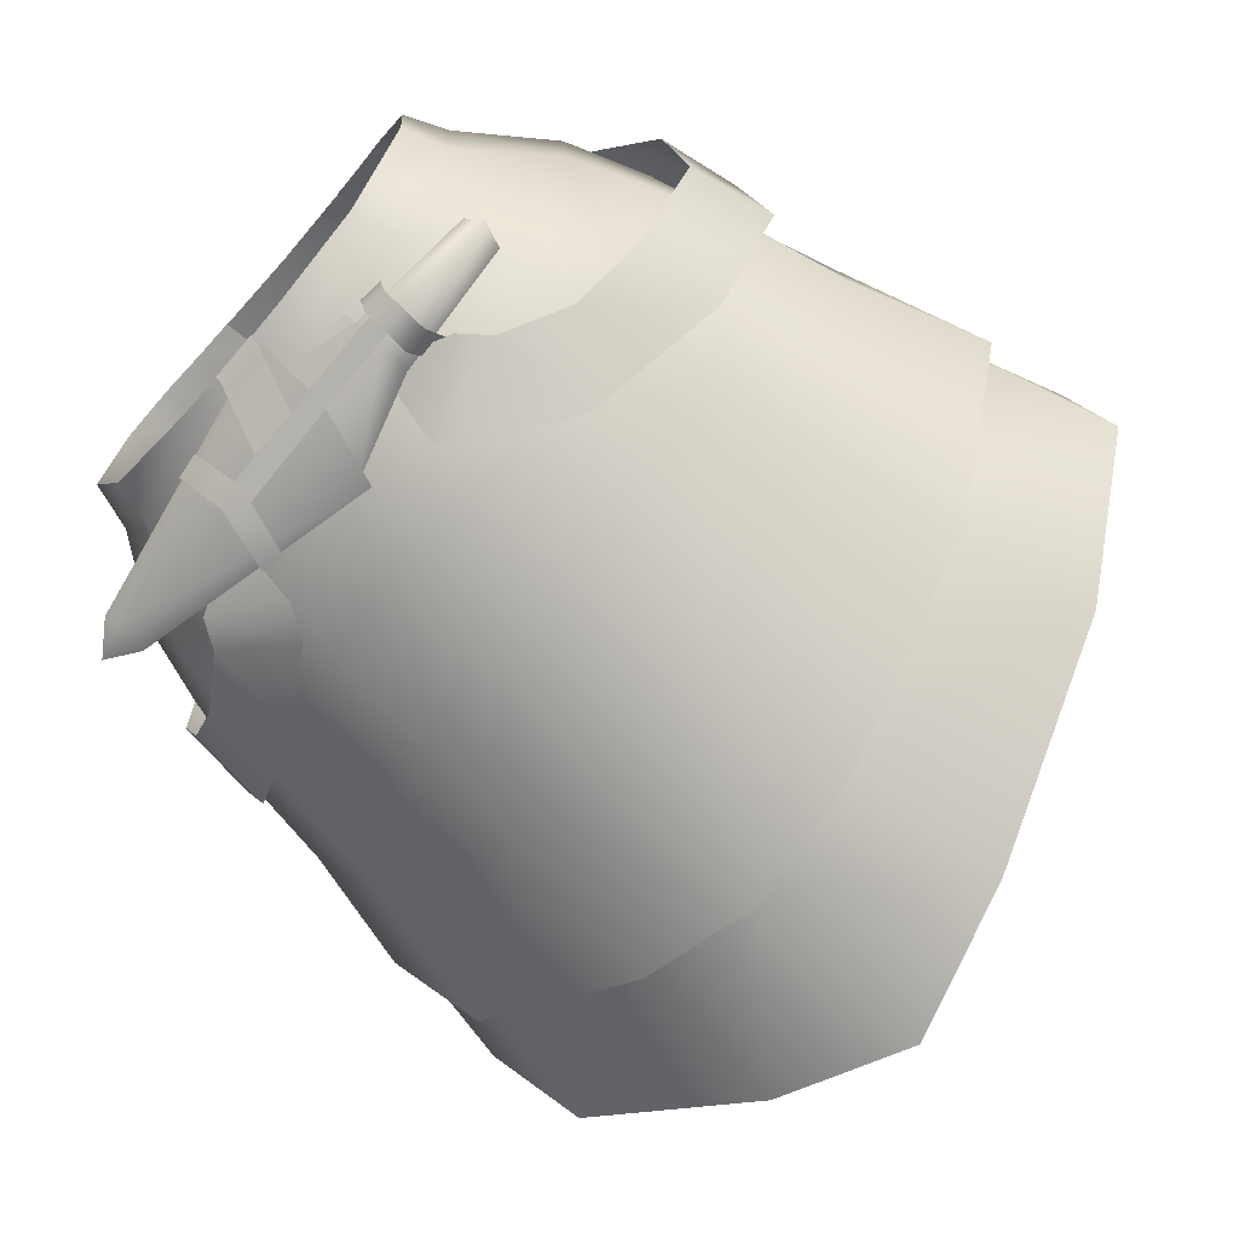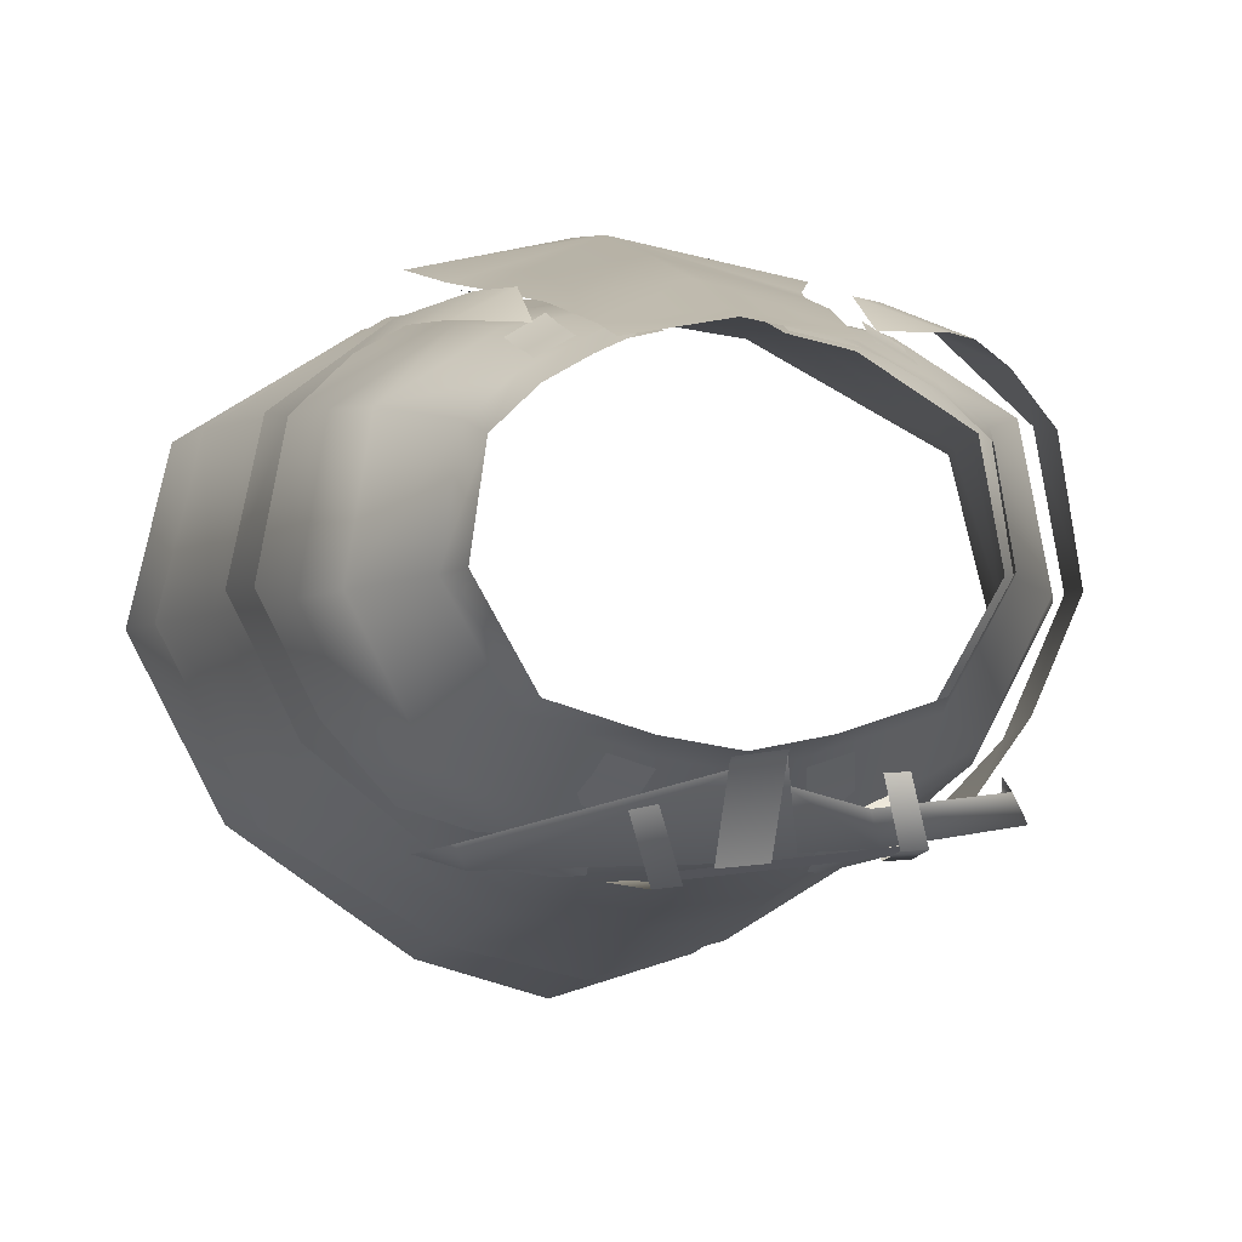
<metadata>
{"format":"obj","ext":"obj","renderer":"f3d","projection":"perspective","resolution":1024,"background":"white","views":[{"elev":-65.3,"azim":-130.7,"up":"+Z"},{"elev":-0.9,"azim":167.1,"up":"+Z"}]}
</metadata>
<code>
g mesh00
v 25.06 -26.27 9.971
v 14.22 -40.39 18.5
v 27.34 -36.12 10.14
v 21.97 -12.53 9.597
v 21.95 -5.593 -1.543
v 20.06 -6.563 9.321
v 13.47 -22.36 16.22
v 1.975 -23.63 18.29
v 0.3959 -30.83 19.26
v -9.351 -1.203 12.68
v -12.64 -0.6821 11.04
v -12.28 -7.353 14.24
v 13.47 -22.36 16.22
v 13.35 -29.12 17.18
v -1.633 -44.28 21.28
v 17.27 -5.584 -10.84
v 21.95 -5.593 -1.543
v 24.05 -11.05 -1.962
v -7.964 -20.01 -19.95
v 0 -29.5 -22.48
v -8.424 -28.12 -21.8
v 0 -40.31 -26.99
v 0 -53.19 -30.89
v -10.58 -50.6 -27.46
v 0 -40.31 -26.99
v -9.575 -39.38 -24.43
v -8.424 -28.12 -21.8
v -17.33 0.1869 -0.7768
v -12.86 0.271 -8.721
v -17.27 -5.584 -10.84
v -6.835 -5.817 -16.51
v -20.17 -19.39 -13.51
v -26.57 -18.65 -2.418
v -24.05 -11.05 -1.962
v 21.95 -5.593 -1.543
v 21.97 -12.53 9.597
v 24.05 -11.05 -1.962
v 23.7 -19.98 9.868
v 26.57 -18.65 -2.418
v 27.83 -24.9 -2.69
v 30.77 -34.21 -3.083
v 4.282 -15.52 17.22
v 13.7 -14.32 15.3
v 4.457 -7.957 15.86
v 12.28 -7.353 14.24
v 3.815 -1.284 13.81
v -4.319 0.02056 -10.82
v 0 0.03924 -11.16
v -6.532 -5.817 -15.81
v 0 -5.817 -15.14
v -7.345 -11.86 -17.93
v 0 -11.86 -17.17
v -7.964 -20.01 -19.95
v 0 -21.41 -20.02
v 0 -29.5 -22.48
v -25.06 -26.27 9.971
v -13.47 -22.36 16.22
v -23.7 -19.98 9.518
v -13.7 -14.32 15.3
v -21.97 -12.53 9.597
v -12.28 -7.353 14.24
v -20.06 -6.563 9.321
v -12.64 -0.6821 11.04
v -15.93 -0.1588 8.213
v -15.93 -0.1588 8.213
v -21.95 -5.593 -1.543
v -20.06 -6.563 9.321
v -24.05 -11.05 -1.962
v -21.97 -12.53 9.597
v -26.57 -18.65 -2.418
v -23.7 -19.98 9.518
v -27.83 -24.9 -2.69
v -25.06 -26.27 9.971
v -30.77 -34.21 -3.083
v 0 -21.41 -20.02
v 8.424 -28.12 -21.8
v 0 -29.5 -22.48
v 9.575 -39.38 -24.43
v 0 -40.31 -26.99
v 10.58 -50.6 -27.46
v 0 -53.19 -30.89
v 0 0.03924 -11.16
v 4.319 0.02056 -10.82
v 0 -5.817 -15.14
v 6.532 -5.817 -15.81
v 0 -11.86 -17.17
v 7.345 -11.86 -17.93
v 0 -21.41 -20.02
v 7.964 -20.01 -19.95
v 8.424 -28.12 -21.8
v -21.95 -5.593 -1.543
v -18.81 -11.5 -12.17
v -6.835 -5.817 -16.51
v -7.686 -11.86 -18.73
v 0 -5.817 -16.51
v 0 -11.86 -18.73
v 6.835 -5.817 -16.51
v 7.686 -11.86 -18.73
v 17.27 -5.584 -10.84
v 18.81 -11.5 -12.17
v 24.05 -11.05 -1.962
v 26.57 -18.65 -2.418
v 26.57 -18.65 -2.418
v 20.17 -19.39 -13.51
v 18.81 -11.5 -12.17
v 8.333 -20.01 -20.85
v 7.686 -11.86 -18.73
v 0 -21.41 -21.85
v 0 -11.86 -18.73
v -8.333 -20.01 -20.85
v -7.686 -11.86 -18.73
v -20.17 -19.39 -13.51
v -18.81 -11.5 -12.17
v -24.05 -11.05 -1.962
v -21.95 -5.593 -1.543
v 27.83 -24.9 -2.69
v 30.77 -34.21 -3.083
v 20.94 -25.57 -14.84
v 23.53 -36.69 -17.02
v 8.815 -28.12 -22.78
v 10.02 -39.38 -25.53
v 0 -29.5 -23.91
v 0 -40.31 -28.2
v -8.815 -28.12 -22.78
v -10.02 -39.38 -25.53
v -20.94 -25.57 -14.84
v -23.53 -36.69 -17.02
v -27.83 -24.9 -2.69
v -30.77 -34.21 -3.083
v -27.83 -24.9 -2.69
v -26.57 -18.65 -2.418
v -20.94 -25.57 -14.84
v -20.17 -19.39 -13.51
v -8.815 -28.12 -22.78
v -8.333 -20.01 -20.85
v 0 -29.5 -23.91
v 0 -21.41 -21.85
v 8.815 -28.12 -22.78
v 8.333 -20.01 -20.85
v 20.94 -25.57 -14.84
v 20.17 -19.39 -13.51
v 27.83 -24.9 -2.69
v 26.57 -18.65 -2.418
v -4.519 0.2411 -11.29
v -0.01759 0.2074 -12.03
v 0 -5.817 -16.51
v 4.519 0.2411 -11.29
v 6.835 -5.817 -16.51
v 12.83 0.271 -8.721
v 17.27 -5.584 -10.84
v 17.33 0.1869 -0.7768
v 21.95 -5.593 -1.543
v 15.75 -0.3289 8.126
v 20.06 -6.563 9.321
v 12.53 -0.7661 10.99
v 12.28 -7.353 14.24
v 9.315 -1.203 12.68
v 3.815 -1.284 13.81
f 1 2 3
f 4 5 6
f 7 8 9
f 10 11 12
f 13 9 14
f 14 9 15
f 14 15 2
f 16 17 18
f 19 20 21
f 21 20 22
f 23 24 25
f 25 24 26
f 25 26 27
f 28 29 30
f 30 29 31
f 32 33 34
f 35 36 37
f 37 36 38
f 37 38 39
f 39 38 1
f 39 1 40
f 40 1 3
f 40 3 41
f 8 7 42
f 42 7 43
f 42 43 44
f 44 43 45
f 44 45 46
f 47 48 49
f 49 48 50
f 49 50 51
f 51 50 52
f 51 52 53
f 53 52 54
f 53 54 55
f 56 57 58
f 58 57 59
f 58 59 60
f 60 59 61
f 60 61 62
f 62 61 63
f 62 63 64
f 65 66 67
f 67 66 68
f 67 68 69
f 69 68 70
f 69 70 71
f 71 70 72
f 71 72 73
f 73 72 74
f 75 76 77
f 77 76 78
f 77 78 79
f 79 78 80
f 79 80 81
f 82 83 84
f 84 83 85
f 84 85 86
f 86 85 87
f 86 87 88
f 88 87 89
f 88 89 90
f 64 28 91
f 91 28 30
f 91 30 92
f 92 30 93
f 92 93 94
f 94 93 95
f 94 95 96
f 96 95 97
f 96 97 98
f 98 97 99
f 98 99 100
f 100 99 101
f 100 101 102
f 103 104 105
f 105 104 106
f 105 106 107
f 107 106 108
f 107 108 109
f 109 108 110
f 109 110 111
f 111 110 112
f 111 112 113
f 113 112 114
f 113 114 115
f 116 117 118
f 118 117 119
f 118 119 120
f 120 119 121
f 120 121 122
f 122 121 123
f 122 123 124
f 124 123 125
f 124 125 126
f 126 125 127
f 126 127 128
f 128 127 129
f 130 131 132
f 132 131 133
f 132 133 134
f 134 133 135
f 134 135 136
f 136 135 137
f 136 137 138
f 138 137 139
f 138 139 140
f 140 139 141
f 140 141 142
f 142 141 143
f 29 144 31
f 31 144 145
f 31 145 146
f 146 145 147
f 146 147 148
f 148 147 149
f 148 149 150
f 150 149 151
f 150 151 152
f 152 151 153
f 152 153 154
f 154 153 155
f 154 155 156
f 156 155 157
f 156 157 158
v 26.13 -36.12 9.734
v 14.56 -50.15 18.7
v 28.79 -44.94 9.819
v 13.92 -6.992 -15.82
v 8.463 -10.18 -18.82
v 12.45 -5.014 -15.89
v 6.919 -7.983 -18.6
v 7.254 -2.988 -14.31
v 10.67 -5.656 14.42
v 10.66 -10.6 17.14
v 15.52 -6.309 14.52
v 12.99 -12.74 17.07
v 17.85 -8.056 14.34
v 20.98 -5.593 -1.475
v 16.67 0.4111 -0.6316
v 15.23 -0.1588 7.849
v 16.51 -5.584 -10.39
v 12.28 0.03924 -8.423
v 16.67 0.4111 -0.6316
v 7.877 -0.8633 12.64
v 3.646 -1.284 13.65
v 11.74 -7.353 13.6
v 4.259 -7.957 15.1
v 13.09 -14.32 14.6
v 4.079 -15.52 16.38
v 12.88 -22.33 15.46
v 14.22 -40.39 18.5
v 25.06 -26.27 9.971
v 13.35 -29.12 17.18
v 23.7 -19.98 9.868
v 13.47 -22.36 16.22
v 21.97 -12.53 9.597
v 13.7 -14.32 15.3
v 20.06 -6.563 9.321
v 12.28 -7.353 14.24
v 1.851 -23.57 17.4
v 0.3783 -30.74 18.33
v 12.75 -29.06 16.39
v -1.561 -44.18 20.27
v 13.59 -40.32 17.67
v -5.707 -61.23 23.22
v 14.56 -50.15 18.7
v 7.964 -20.01 -19.95
v 20.01 -25.57 -14.21
v 8.424 -28.12 -21.8
v 22.49 -36.69 -16.3
v 9.575 -39.38 -24.43
v 24.87 -46.64 -17.23
v 10.58 -50.6 -27.46
v 4.319 0.02056 -10.82
v 12.28 0.03924 -8.423
v 6.532 -5.817 -15.81
v 16.51 -5.584 -10.39
v 7.345 -11.86 -17.93
v 17.98 -11.5 -11.66
v 19.28 -19.39 -12.94
v 14.56 -50.15 18.7
v 26.13 -36.12 9.734
v 13.59 -40.32 17.67
v 23.95 -26.27 9.549
v 12.75 -29.06 16.39
v 22.65 -19.98 9.431
v 12.88 -22.33 15.46
v 21 -12.53 9.171
v 13.09 -14.32 14.6
v 19.17 -6.563 8.908
v 11.74 -7.353 13.6
v 15.23 -0.1588 7.849
v 7.877 -0.8633 12.64
v 20.98 -5.593 -1.475
v 16.51 -5.584 -10.39
v 22.98 -11.05 -1.875
v 17.98 -11.5 -11.66
v 25.39 -18.65 -2.293
v 19.28 -19.39 -12.94
v 26.59 -24.9 -2.54
v 20.01 -25.57 -14.21
v 29.4 -34.21 -2.911
v 22.49 -36.69 -16.3
v 32.03 -44.41 -3.398
v 24.87 -46.64 -17.23
v 19.17 -6.563 8.908
v 20.98 -5.593 -1.475
v 21 -12.53 9.171
v 22.98 -11.05 -1.875
v 22.65 -19.98 9.431
v 25.39 -18.65 -2.293
v 23.95 -26.27 9.549
v 26.59 -24.9 -2.54
v 26.13 -36.12 9.734
v 29.4 -34.21 -2.911
v 28.79 -44.94 9.819
v 32.03 -44.41 -3.398
f 159 160 161
f 162 163 164
f 164 163 165
f 164 165 166
f 167 168 169
f 169 168 170
f 169 170 171
f 172 173 174
f 175 176 177
f 178 179 180
f 180 179 181
f 180 181 182
f 182 181 183
f 182 183 184
f 185 186 187
f 187 186 188
f 187 188 189
f 189 188 190
f 189 190 191
f 191 190 192
f 191 192 193
f 183 194 184
f 184 194 195
f 184 195 196
f 196 195 197
f 196 197 198
f 198 197 199
f 198 199 200
f 201 202 203
f 203 202 204
f 203 204 205
f 205 204 206
f 205 206 207
f 208 209 210
f 210 209 211
f 210 211 212
f 212 211 213
f 212 213 201
f 201 213 214
f 201 214 202
f 215 216 217
f 217 216 218
f 217 218 219
f 219 218 220
f 219 220 221
f 221 220 222
f 221 222 223
f 223 222 224
f 223 224 225
f 225 224 226
f 225 226 227
f 177 228 229
f 229 228 230
f 229 230 231
f 231 230 232
f 231 232 233
f 233 232 234
f 233 234 235
f 235 234 236
f 235 236 237
f 237 236 238
f 237 238 239
f 174 240 241
f 241 240 242
f 241 242 243
f 243 242 244
f 243 244 245
f 245 244 246
f 245 246 247
f 247 246 248
f 247 248 249
f 249 248 250
f 249 250 251
v -19.28 -19.39 -12.94
v -7.964 -20.01 -19.95
v -8.424 -28.12 -21.8
v -9.575 -39.38 -24.43
v -10.58 -50.6 -27.46
v -24.87 -46.64 -17.23
v -29.4 -34.21 -2.911
v -32.03 -44.41 -3.398
v -28.79 -44.94 9.819
v -27.34 -36.12 10.14
v -14.22 -40.39 18.5
v -13.35 -29.12 17.18
v -11.74 -7.353 13.6
v -7.877 -0.8633 12.64
v -15.23 -0.1588 7.849
v -1.975 -23.63 18.29
v -13.35 -29.12 17.18
v -0.3959 -30.83 19.26
v 1.62 -44.28 21.28
v -20.01 -25.57 -14.21
v -22.49 -36.69 -16.3
v -12.28 0.03924 -8.423
v -4.319 0.02056 -10.82
v -6.532 -5.817 -15.81
v -22.49 -36.69 -16.3
v -24.87 -46.64 -17.23
v -32.03 -44.41 -3.398
v -8.463 -10.18 -18.82
v -13.92 -6.992 -15.82
v -6.919 -7.983 -18.6
v -12.45 -5.014 -15.89
v -7.254 -2.988 -14.31
v -17.85 -8.056 14.34
v -13.17 -12.74 17.07
v -15.52 -6.309 14.52
v -10.66 -10.6 17.14
v -10.67 -5.656 14.42
v -3.646 -1.284 13.65
v -7.877 -0.8633 12.64
v -4.259 -7.957 15.1
v -11.74 -7.353 13.6
v -4.079 -15.52 16.38
v -13.09 -14.32 14.6
v -12.88 -22.33 15.46
v -14.56 -50.15 18.7
v 5.707 -61.23 23.22
v -13.59 -40.32 17.67
v 1.548 -44.18 20.27
v -12.75 -29.06 16.39
v -0.3783 -30.74 18.33
v -12.88 -22.33 15.46
v -1.851 -23.57 17.4
v -4.079 -15.52 16.38
v -7.345 -11.86 -17.93
v -17.98 -11.5 -11.66
v -16.51 -5.584 -10.39
v -12.28 0.03924 -8.423
v -19.17 -6.563 8.908
v -11.74 -7.353 13.6
v -21 -12.53 9.171
v -13.09 -14.32 14.6
v -22.65 -19.98 9.081
v -12.88 -22.33 15.46
v -23.95 -26.27 9.549
v -12.75 -29.06 16.39
v -26.13 -36.12 9.734
v -13.59 -40.32 17.67
v -28.79 -44.94 9.819
v -14.56 -50.15 18.7
v -26.13 -36.12 9.734
v -23.95 -26.27 9.549
v -26.59 -24.9 -2.54
v -22.65 -19.98 9.081
v -25.39 -18.65 -2.293
v -21 -12.53 9.171
v -22.98 -11.05 -1.875
v -19.17 -6.563 8.908
v -20.98 -5.593 -1.475
v -15.23 -0.1588 7.849
v -16.67 0.4111 -0.6316
v -29.4 -34.21 -2.911
v -26.59 -24.9 -2.54
v -20.01 -25.57 -14.21
v -25.39 -18.65 -2.293
v -19.28 -19.39 -12.94
v -22.98 -11.05 -1.875
v -17.98 -11.5 -11.66
v -20.98 -5.593 -1.475
v -16.51 -5.584 -10.39
v -16.67 0.4111 -0.6316
v -12.28 0.03924 -8.423
v -3.815 -1.284 13.81
v -9.351 -1.203 12.68
v -4.457 -7.957 15.86
v -12.28 -7.353 14.24
v -4.282 -15.52 17.22
v -13.7 -14.32 15.3
v -1.975 -23.63 18.29
v -13.47 -22.36 16.22
v -25.06 -26.27 9.971
v -30.77 -34.21 -3.083
f 252 253 254
f 255 256 257
f 258 259 260
f 261 262 263
f 264 265 266
f 267 268 269
f 269 268 262
f 269 262 270
f 252 254 271
f 271 254 255
f 271 255 272
f 272 255 257
f 273 274 275
f 276 277 278
f 279 280 281
f 281 280 282
f 281 282 283
f 284 285 286
f 286 285 287
f 286 287 288
f 289 290 291
f 291 290 292
f 291 292 293
f 293 292 294
f 293 294 295
f 296 297 298
f 298 297 299
f 298 299 300
f 300 299 301
f 300 301 302
f 302 301 303
f 302 303 304
f 253 252 305
f 305 252 306
f 305 306 275
f 275 306 307
f 275 307 308
f 266 309 310
f 310 309 311
f 310 311 312
f 312 311 313
f 312 313 314
f 314 313 315
f 314 315 316
f 316 315 317
f 316 317 318
f 318 317 319
f 318 319 320
f 260 321 258
f 258 321 322
f 258 322 323
f 323 322 324
f 323 324 325
f 325 324 326
f 325 326 327
f 327 326 328
f 327 328 329
f 329 328 330
f 329 330 331
f 278 332 276
f 276 332 333
f 276 333 334
f 334 333 335
f 334 335 336
f 336 335 337
f 336 337 338
f 338 337 339
f 338 339 340
f 340 339 341
f 340 341 342
f 343 344 345
f 345 344 346
f 345 346 347
f 347 346 348
f 347 348 349
f 349 348 350
f 349 350 263
f 263 350 351
f 263 351 261
f 261 351 352
v -2.535 2.984 -11.16
v 0.9345 -0.4317 -17.79
v -2.539 -0.4859 -17.54
v -7.718 -1.45 13.99
v 0 -1.755 15.06
v 0 1.891 14.18
v -12.01 -3.158 -17.61
v -9.586 -5.643 -13.56
v -11.31 -5.507 -13.54
v -15.03 3.033 7.095
v -15.93 -0.1588 8.213
v -11.88 2.693 10.05
v 8.781 -3.806 -13.88
v 5.905 -3.814 -15.06
v 8.363 -2.809 -13.14
v -5.444 -2.837 -14.23
v -5.905 -3.814 -15.06
v -8.781 -3.806 -13.88
v -12.07 3.464 -7.763
v -12.86 0.271 -8.721
v -16.22 3.517 -0.4836
v -17.33 0.1869 -0.7768
v 15.75 -0.3289 8.126
v 17.33 0.1869 -0.7768
v 14.99 3.033 7.095
v 16.17 3.517 -0.4836
v -12.4 -5.767 13.5
v -9.83 -6.041 15.07
v -12.05 -3.653 12.71
v 9.83 -6.041 15.07
v 12.4 -5.767 13.5
v 9.496 -3.941 14.2
v 12.83 0.271 -8.721
v 12.02 3.464 -7.763
v 17.33 0.1869 -0.7768
v 16.17 3.517 -0.4836
v -15.93 -0.1588 8.213
v -15.03 3.033 7.095
v -17.33 0.1869 -0.7768
v -16.22 3.517 -0.4836
v -17.72 -1.218 -13.52
v -18.99 -1.96 -15.55
v -17.64 -2.825 -12.64
v -17.94 -3.915 -14.47
v -7.336 2.162 12.85
v 16.29 -0.2317 -16.14
v 18.55 -1.813 -16.79
v 15.44 -1.248 -17.75
v 16.06 -3.281 -17.41
v -1.993 -7.179 -17.52
v 4.619 -0.8558 -18.98
v 6.277 -5.283 -18.83
v 4.684 -5.727 -18.75
v -1.627 -6.409 -17.13
v -8.666 -4.403 -15.86
v -9.66 -1.788 -16.82
v -10.8 -1.695 -17.25
v -10.79 -0.3251 -16.58
v 4.299 -2.024 -18.7
v 4.262 -0.5438 -18.01
v -8.558 -0.284 -14.4
v -2.433 1.078 -12.72
v -2.161 -1.078 -17.08
v 12.02 3.464 -7.763
v 12.83 0.271 -8.721
v 5.316 3.416 -9.894
v -12.86 0.271 -8.721
v -12.07 3.464 -7.763
v -4.519 0.2411 -11.29
v 0 1.891 14.18
v 7.718 -1.45 13.99
v 7.313 2.162 12.85
v -4.387 -1.259 -17.49
v -2.555 2.896 -11.04
v -18.99 -1.96 -15.55
v -17.72 -1.218 -13.52
v -8.558 -0.284 -14.4
v -2.555 2.896 -11.04
v -1.993 -7.179 -17.52
v 16.29 -0.2317 -16.14
v 16.06 -3.281 -17.41
v 18.55 -1.813 -16.79
v 0.9345 3.057 -11.49
v -2.531 3.539 -10.73
v 0.9335 3.56 -11.15
v 2.695 -0.8951 -18.8
v 4.797 1.828 -13.89
v 6.555 1.629 -14.23
v -9.66 -1.788 -16.82
v -8.666 -4.403 -15.86
v -17.94 -3.915 -14.47
v -0.002933 -43.8 25.05
v -0.002933 -33.77 23.84
v -14.25 -32.59 20.85
v -12.2 -27.18 19.38
v 14.23 -32.59 20.85
v 12.19 -27.18 19.38
v 10.81 -21.43 18.28
v 5.444 -2.837 -14.23
v 4.996 -1.629 -13.3
v 7.958 -1.579 -12.29
v 4.526 0.02242 -11.94
v 7.496 0.09156 -10.98
v -8.363 -2.809 -13.14
v -7.958 -1.579 -12.29
v -4.996 -1.629 -13.3
v -7.496 0.09156 -10.98
v -4.526 0.02242 -11.94
v 12.05 -3.653 12.71
v 11.89 -2.203 12.33
v 9.351 -2.502 13.75
v 11.66 -0.4634 11.78
v 9.099 -0.7755 13.15
v -9.496 -3.941 14.2
v -9.351 -2.502 13.75
v -11.89 -2.203 12.33
v -9.099 -0.7755 13.15
v -11.66 -0.4634 11.78
v -12.64 -0.6821 11.04
v -9.351 -1.203 12.68
v -8.734 2.351 11.83
v -6.558 -1.45 14.11
v -6.234 2.162 12.97
v 6.214 2.162 12.97
v 6.558 -1.45 14.11
v 8.692 2.351 11.82
v 9.315 -1.203 12.68
v 11.84 2.693 10.05
v 12.53 -0.7661 10.99
v 14.99 3.033 7.095
v 15.75 -0.3289 8.126
v -5.357 3.416 -9.894
v -0.02053 3.427 -10.85
v -0.01759 0.2074 -12.03
v 4.519 0.2411 -11.29
v -0.000978 -9.691 17.88
v -9.059 -9.906 16.18
v -0.002933 -21.24 20.86
v -10.82 -21.43 18.28
v -0.002933 -27.06 22.2
v -10.17 -3.242 -17.69
v -12.07 -0.007475 -16.83
v -10.26 0.06167 -16.89
v -10.99 -0.1046 -12.21
v -9.234 0.04298 -12.26
v 0 -1.755 15.06
v 9.056 -9.906 16.18
f 353 354 355
f 356 357 358
f 359 360 361
f 362 363 364
f 365 366 367
f 368 369 370
f 371 372 373
f 373 372 374
f 375 376 377
f 377 376 378
f 379 380 381
f 382 383 384
f 385 386 387
f 387 386 388
f 389 390 391
f 391 390 392
f 393 394 395
f 395 394 396
f 397 356 358
f 398 399 400
f 400 399 401
f 400 401 402
f 403 404 405
f 406 407 408
f 409 410 411
f 411 410 412
f 413 414 408
f 408 414 415
f 408 415 406
f 416 417 418
f 419 420 421
f 422 423 424
f 402 425 400
f 400 425 426
f 400 426 398
f 427 428 429
f 430 431 432
f 432 431 433
f 432 433 434
f 354 353 435
f 435 353 436
f 435 436 437
f 405 438 403
f 403 438 439
f 403 439 440
f 429 441 427
f 427 441 442
f 427 442 443
f 444 445 446
f 446 445 447
f 444 448 445
f 445 448 449
f 445 449 450
f 366 451 367
f 367 451 452
f 367 452 453
f 453 452 454
f 453 454 455
f 370 456 368
f 368 456 457
f 368 457 458
f 458 457 459
f 458 459 460
f 383 461 384
f 384 461 462
f 384 462 463
f 463 462 464
f 463 464 465
f 380 466 381
f 381 466 467
f 381 467 468
f 468 467 469
f 468 469 470
f 363 471 364
f 364 471 472
f 364 472 473
f 473 472 474
f 473 474 475
f 476 477 478
f 478 477 479
f 478 479 480
f 480 479 481
f 480 481 482
f 482 481 483
f 420 484 421
f 421 484 485
f 421 485 486
f 486 485 418
f 486 418 487
f 487 418 417
f 357 356 488
f 488 356 489
f 488 489 490
f 490 489 491
f 490 491 492
f 360 359 493
f 493 359 494
f 493 494 495
f 495 494 496
f 495 496 497
f 422 498 423
f 423 498 488
f 423 488 499
f 499 488 490
f 499 490 450
f 450 490 492
f 450 492 445
f 445 492 491
f 445 491 447
v -14.62 -14.03 -17.93
v -13.92 -6.992 -15.82
v -8.463 -10.18 -18.82
v -26.49 -11.99 -1.201
v -22.65 -11.17 -9.168
v -27.61 -18.23 -1.234
v -22.98 -17.3 -10.74
v -27.61 -18.23 -1.234
v -25.25 -17.64 9.774
v -26.49 -11.99 -1.201
v -24.54 -11.42 9.072
v -18.23 -9.685 -14.4
v -22.98 -17.3 -10.74
v -22.65 -11.17 -9.168
v -24.54 -11.42 9.072
v -25.25 -17.64 9.774
v -20.83 -9.767 12.74
v -17.62 -15.24 15.5
v -17.85 -8.056 14.34
v -13.17 -12.74 17.07
f 500 501 502
f 503 504 505
f 505 504 506
f 507 508 509
f 509 508 510
f 501 500 511
f 511 500 512
f 511 512 513
f 514 515 516
f 516 515 517
f 516 517 518
f 518 517 519
v 17.62 -15.24 15.5
v 17.85 -8.056 14.34
v 12.99 -12.74 17.07
v 27.61 -18.23 -1.234
v 22.98 -17.3 -10.74
v 26.49 -11.99 -1.201
v 22.65 -11.17 -9.168
v 26.49 -11.99 -1.201
v 24.54 -11.42 9.072
v 27.61 -18.23 -1.234
v 25.25 -17.64 9.774
v 22.65 -11.17 -9.168
v 22.98 -17.3 -10.74
v 18.23 -9.685 -14.4
v 14.62 -14.03 -17.93
v 13.92 -6.992 -15.82
v 8.463 -10.18 -18.82
v 20.83 -9.767 12.74
v 25.25 -17.64 9.774
v 24.54 -11.42 9.072
f 520 521 522
f 523 524 525
f 525 524 526
f 527 528 529
f 529 528 530
f 531 532 533
f 533 532 534
f 533 534 535
f 535 534 536
f 521 520 537
f 537 520 538
f 537 538 539

</code>
